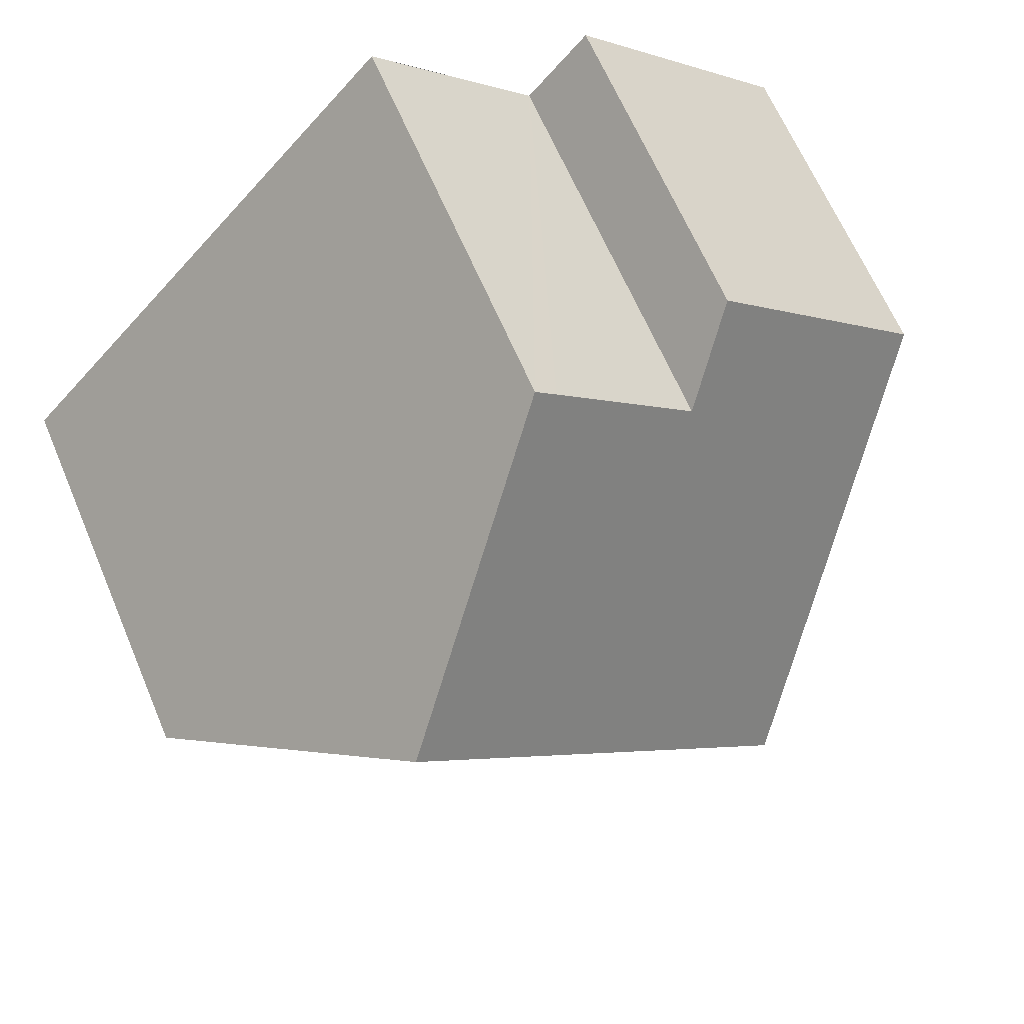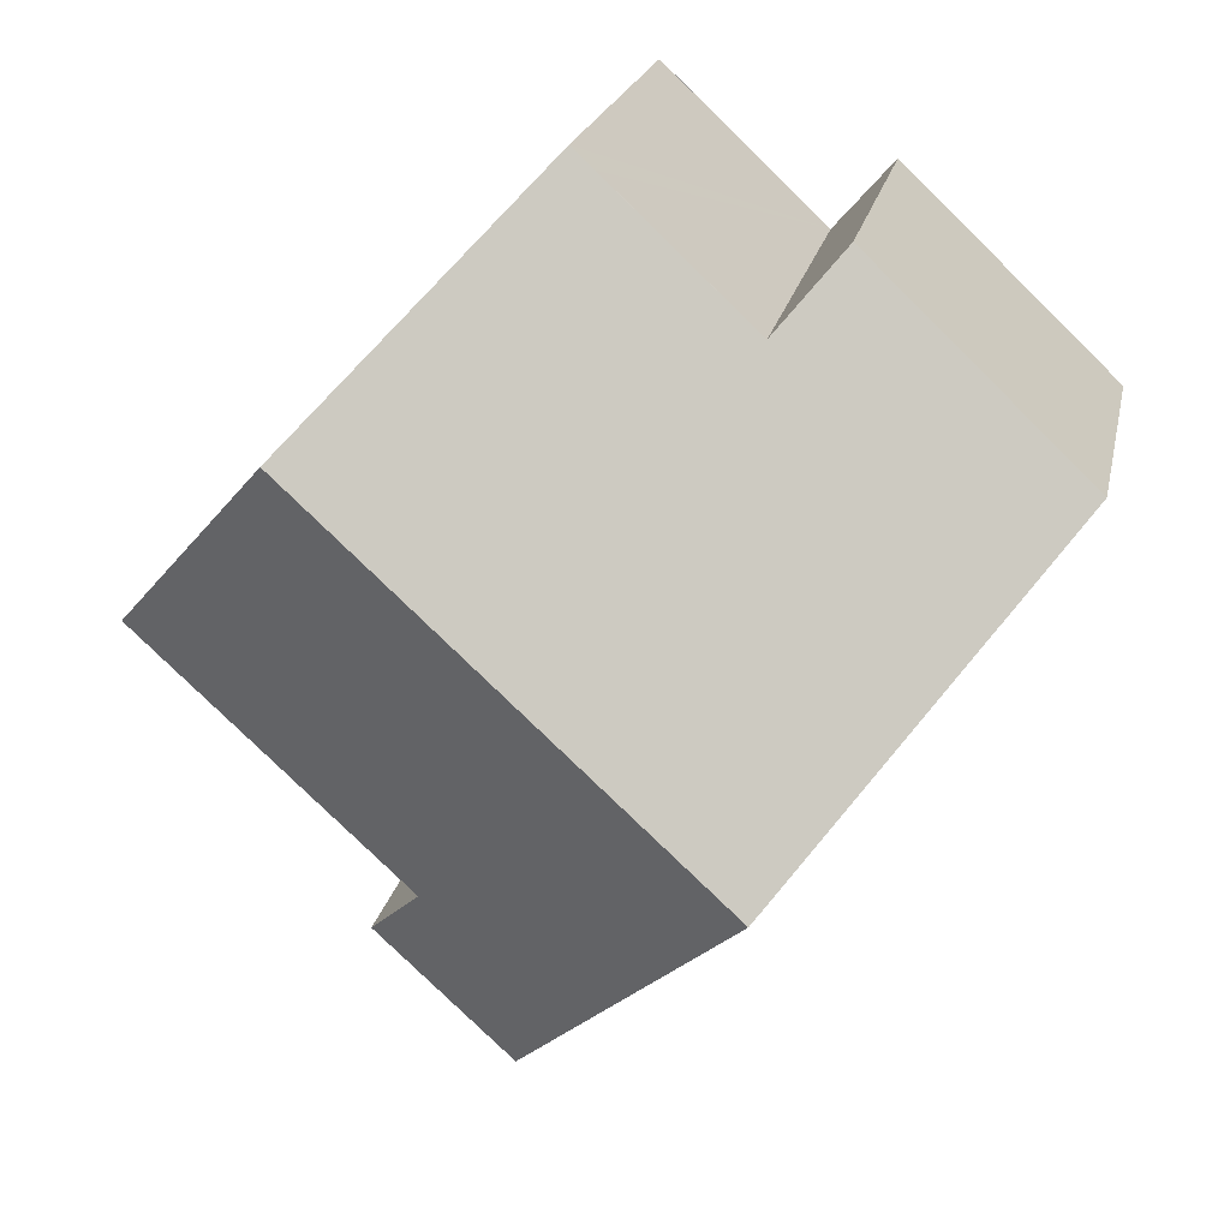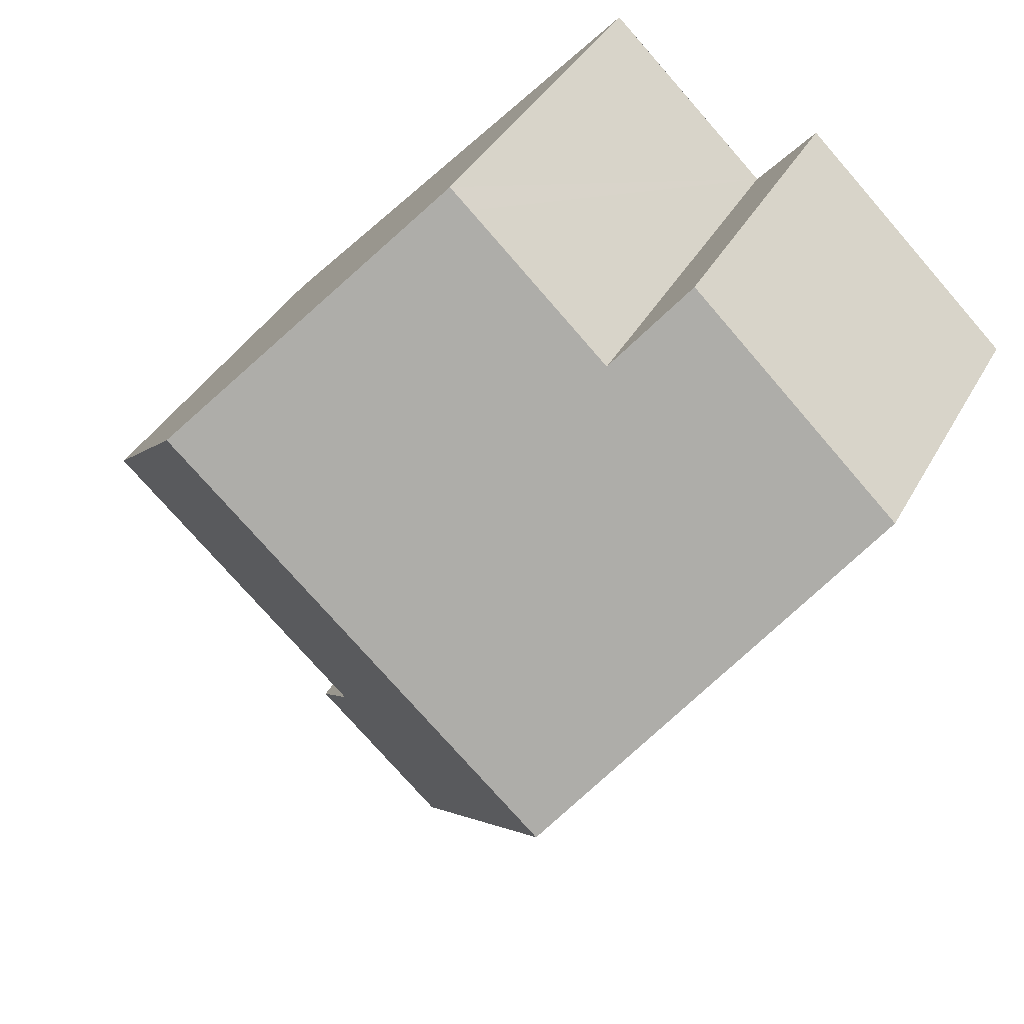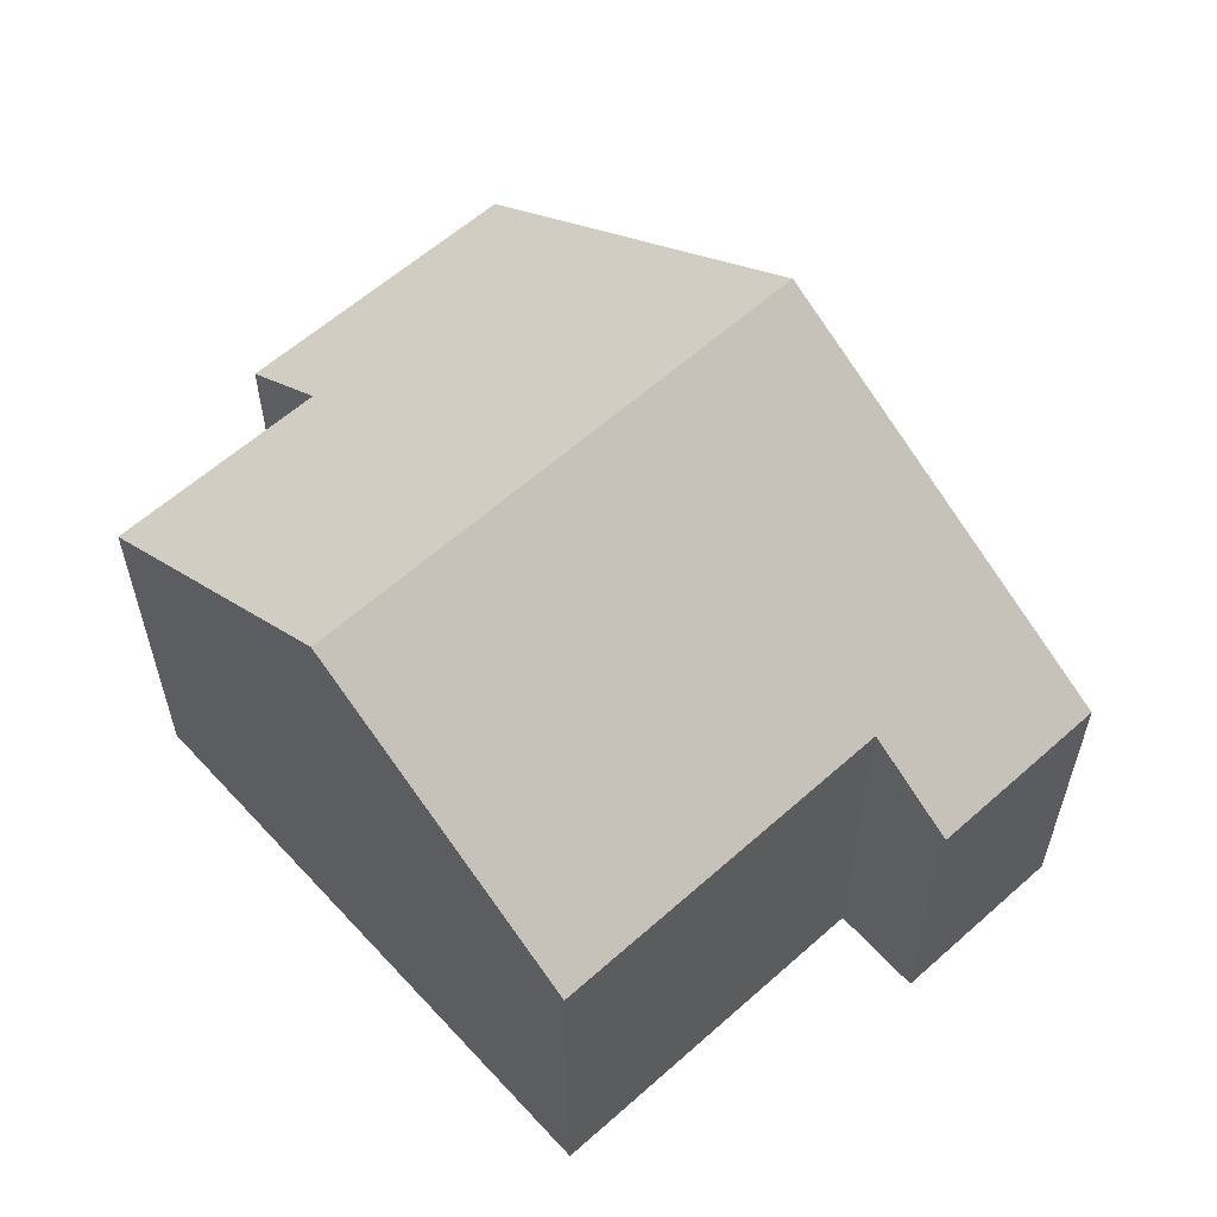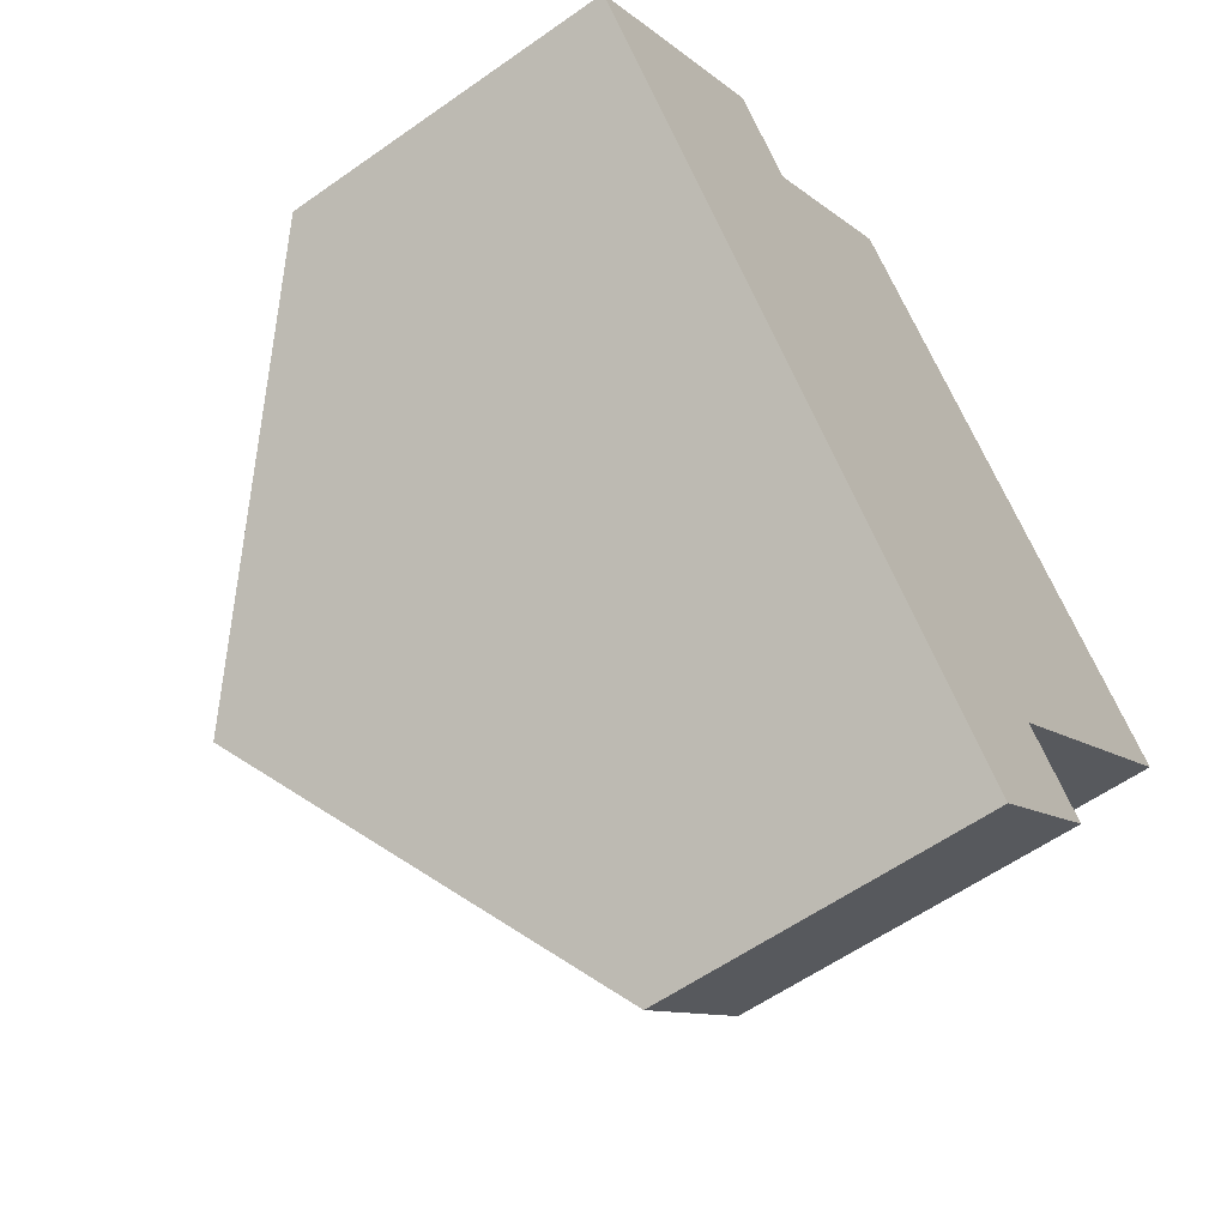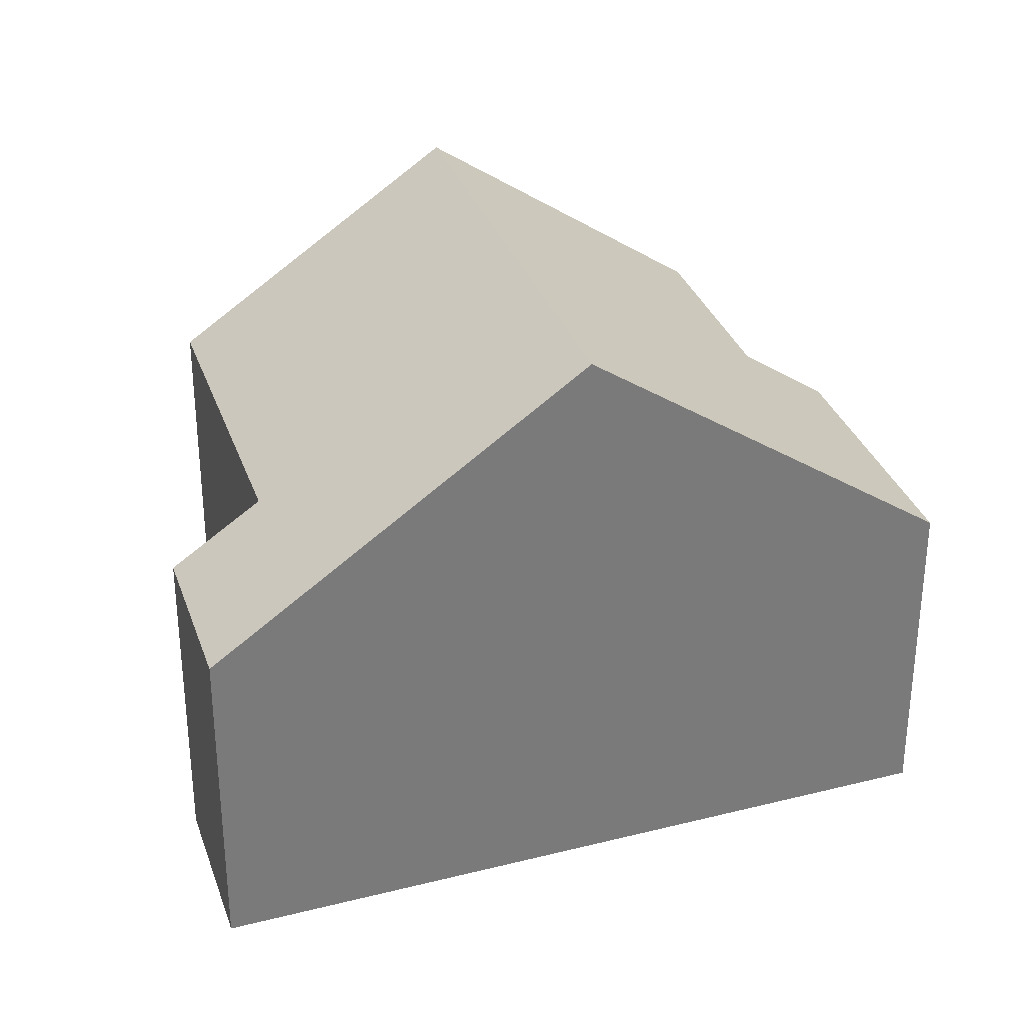
<metadata>
{"format":"obj","ext":"obj","renderer":"f3d","projection":"perspective","resolution":1024,"background":"white","views":[{"elev":64.0,"azim":157.1,"up":"+Z"},{"elev":20.7,"azim":-168.6,"up":"+Z"},{"elev":37.1,"azim":-154.5,"up":"+Z"},{"elev":60.8,"azim":95.0,"up":"+Y"},{"elev":-58.2,"azim":-53.8,"up":"+Z"},{"elev":32.4,"azim":-150.4,"up":"+Y"}]}
</metadata>
<code>
v  3.54 5.422 3.346
v  4.527 6.437 2.216
v  0 5.462 3.345e-16
v  10.5 9.729 1.111
v  4.14 9.729 -4.762
v  7.19 6.423 4.702
v  6.844 6.423 4.382
v  10.52 5.43 -7.521
v  8.31 5.43 -9.559
v  9.486 6.459 -6.404
v  13.76 6.459 -2.465
v  13.78 6.459 -2.44
v  12.96 7.281 -1.547
v  0 0 0
v  3.54 -2.049e-16 3.346
v  4.527 -1.357e-16 2.216
v  7.19 -2.879e-16 4.702
v  6.844 -2.683e-16 4.382
v  10.5 -6.803e-17 1.111
v  13.78 1.494e-16 -2.44
v  12.96 9.473e-17 -1.547
v  9.486 3.921e-16 -6.404
v  10.52 4.605e-16 -7.521
v  13.76 1.509e-16 -2.465
v  8.31 5.853e-16 -9.559
v  4.14 2.916e-16 -4.762
g defaultobject
f 1 2 3
f 3 4 5
f 4 3 2
f 4 2 6
f 6 2 7
f 5 8 9
f 8 5 10
f 10 5 11
f 11 5 4
f 11 4 12
f 12 4 13
f 14 1 3
f 1 14 15
f 16 7 2
f 7 16 6
f 6 16 17
f 17 16 18
f 1 16 2
f 16 1 15
f 17 4 6
f 4 17 13
f 13 17 19
f 13 19 12
f 12 19 20
f 20 19 21
f 22 8 10
f 8 22 23
f 20 11 12
f 11 20 24
f 24 10 11
f 10 24 22
f 23 9 8
f 9 23 25
f 9 3 5
f 3 9 14
f 14 9 26
f 26 9 25
f 17 16 19
f 16 17 18
f 23 26 25
f 26 23 22
f 26 22 24
f 26 24 14
f 14 24 20
f 14 20 21
f 14 21 16
f 14 16 15
f 16 21 19

</code>
